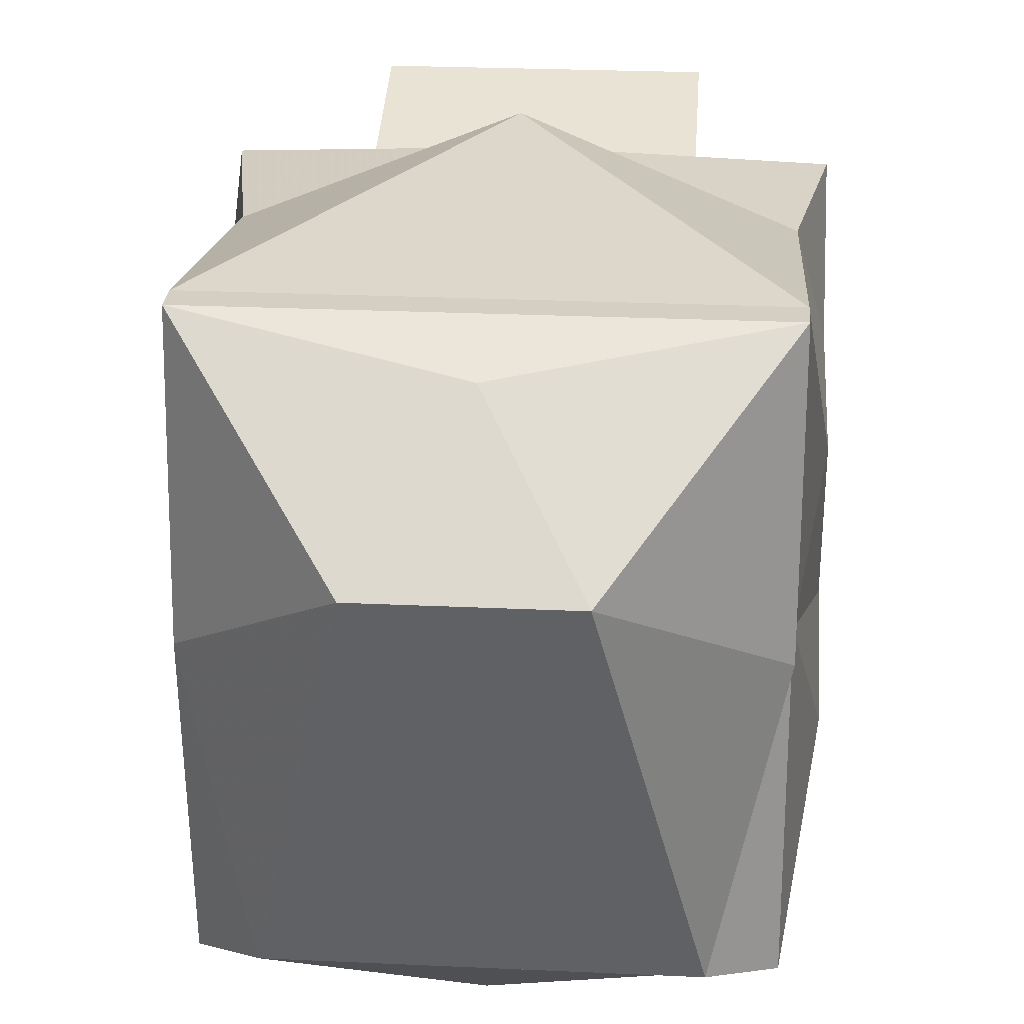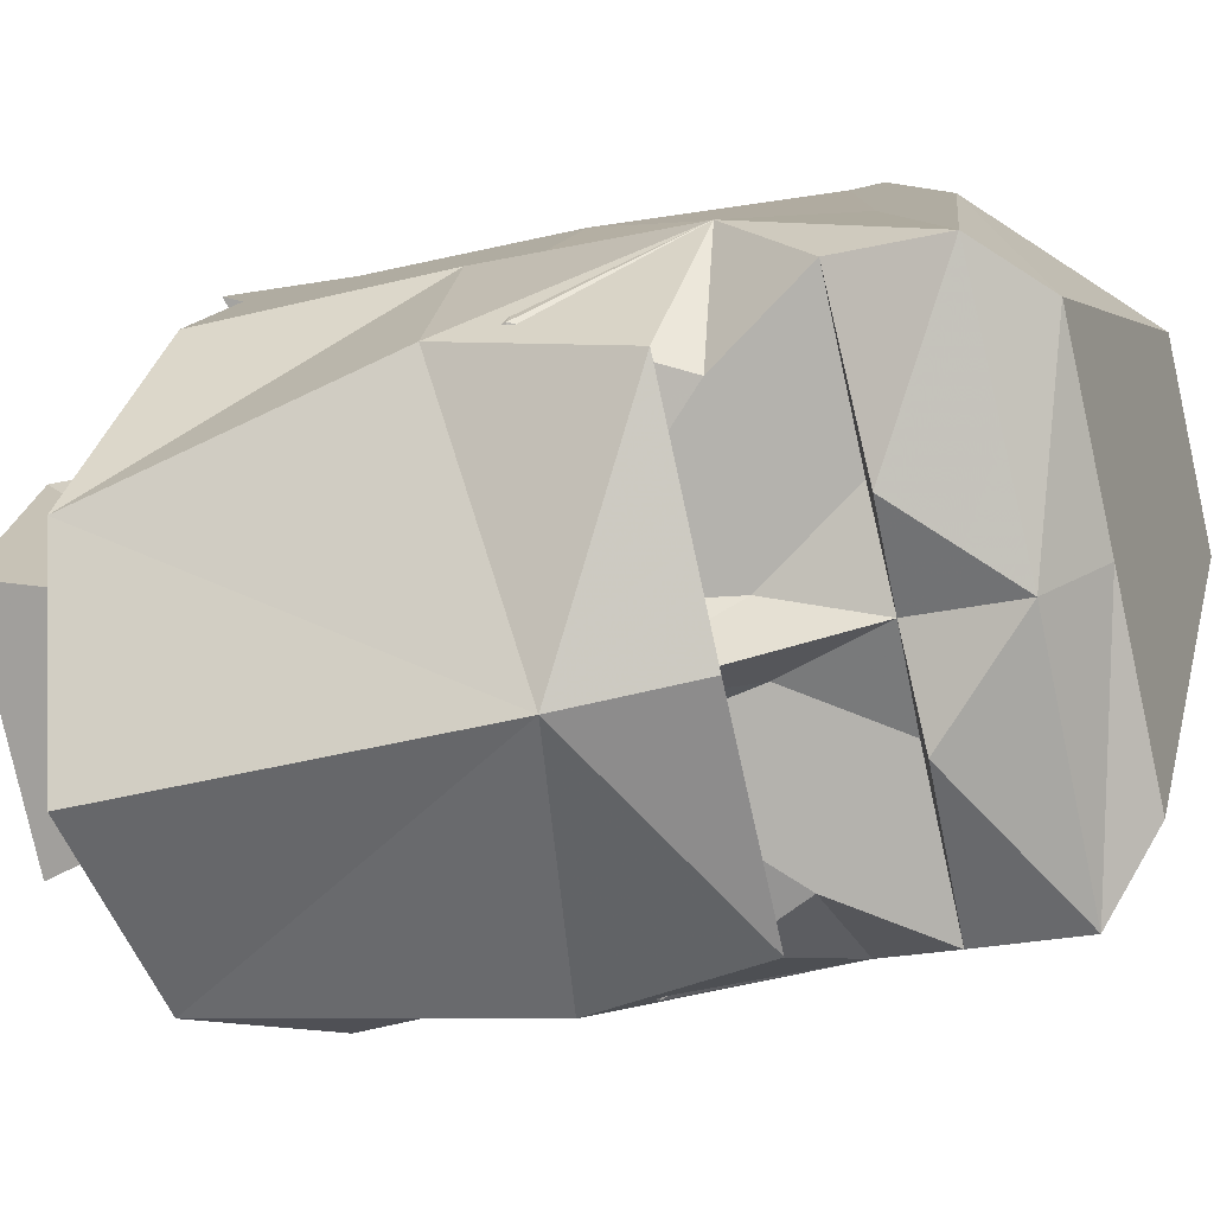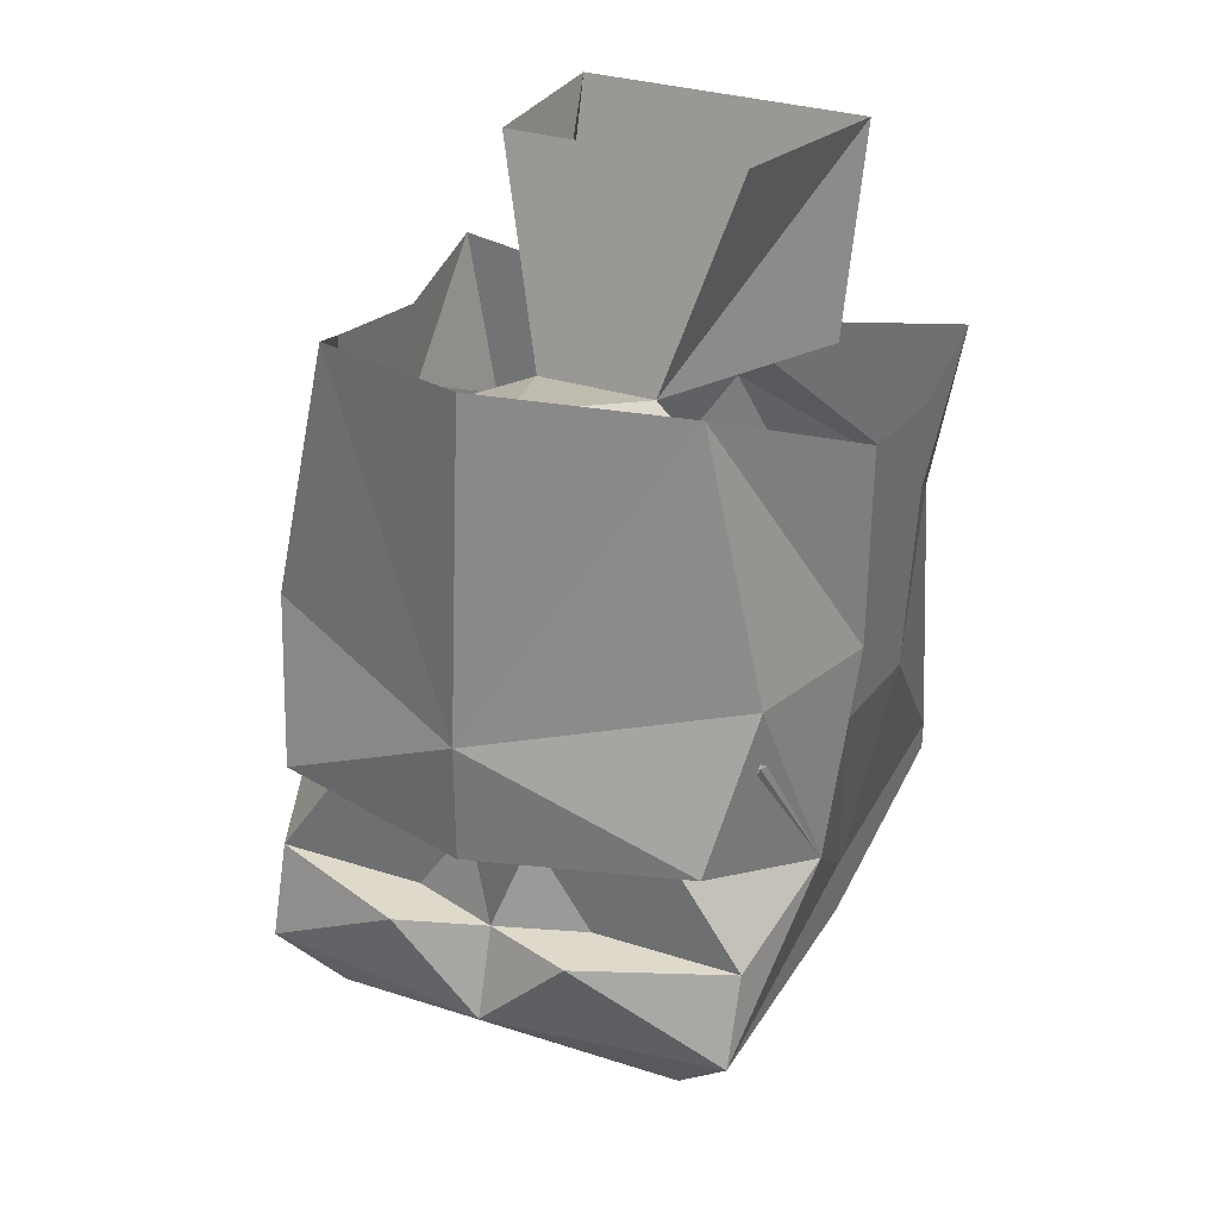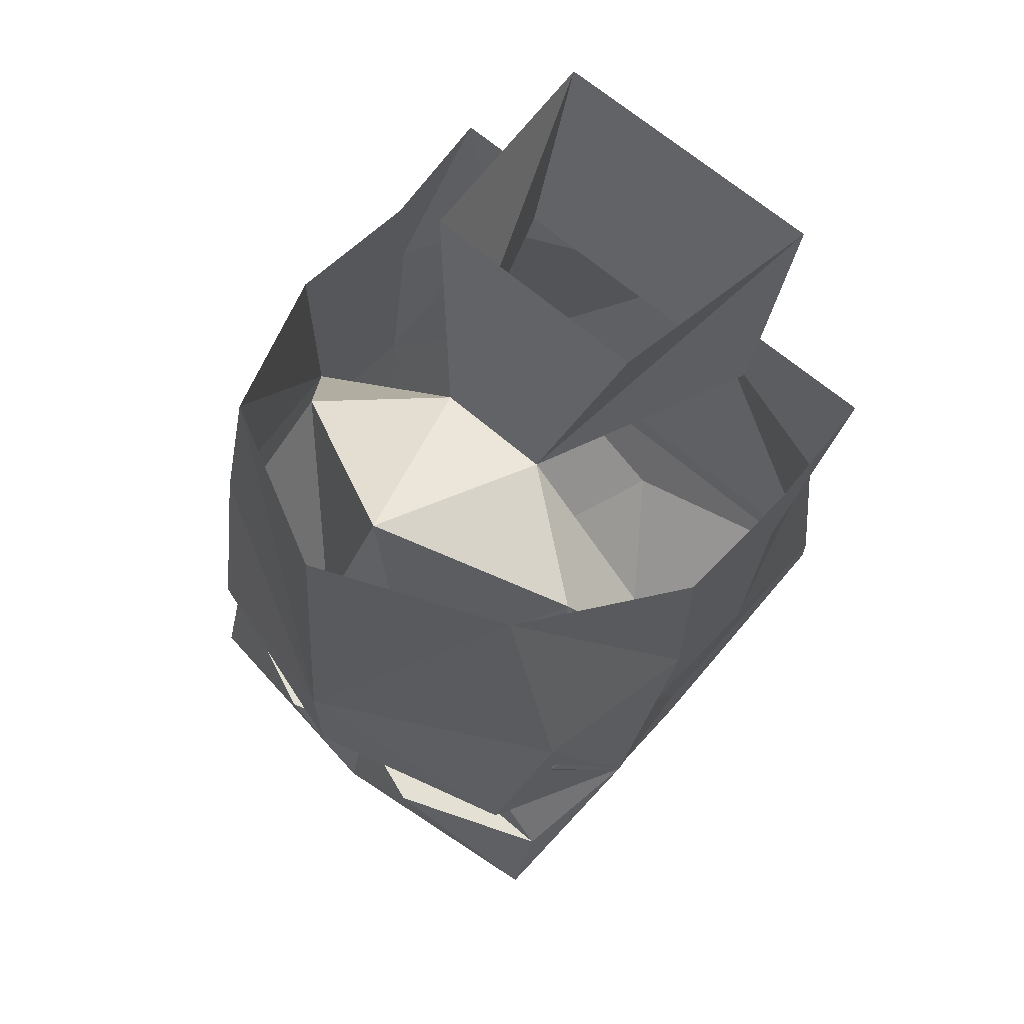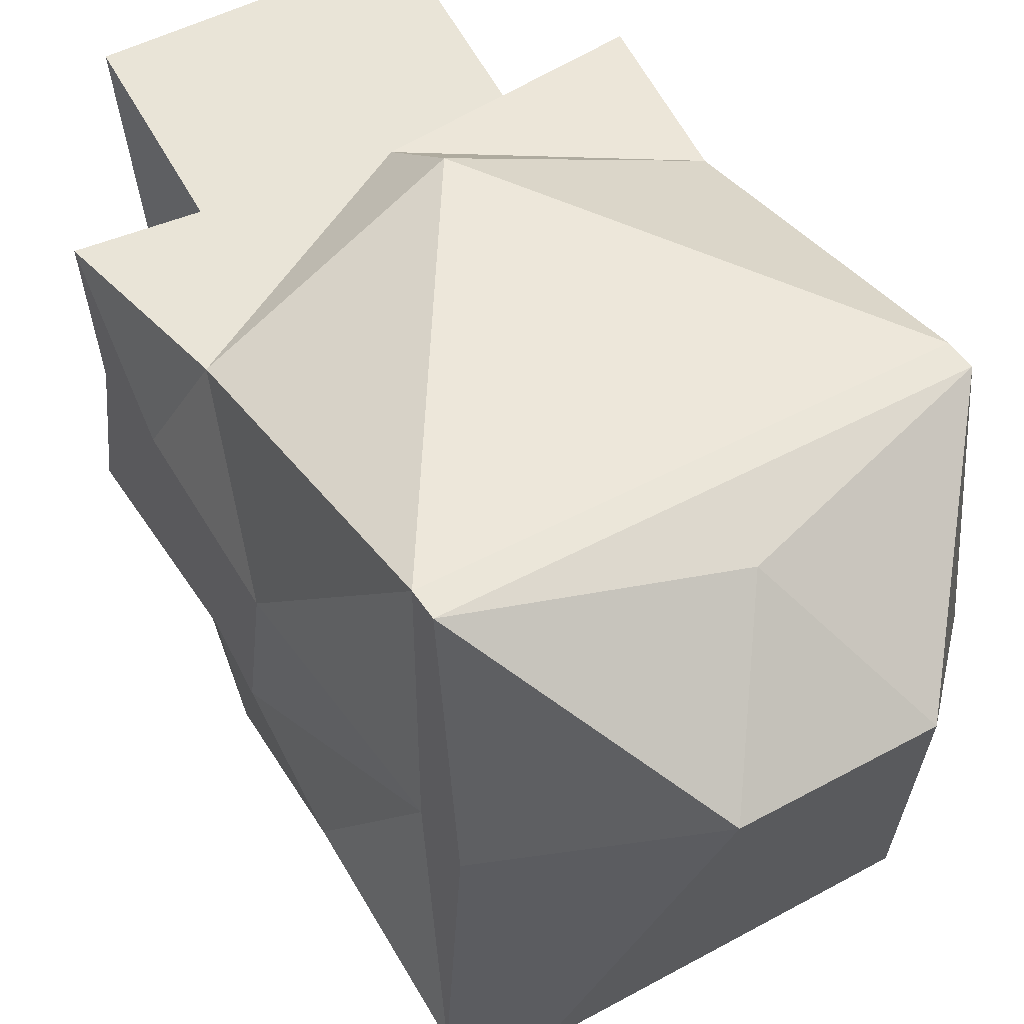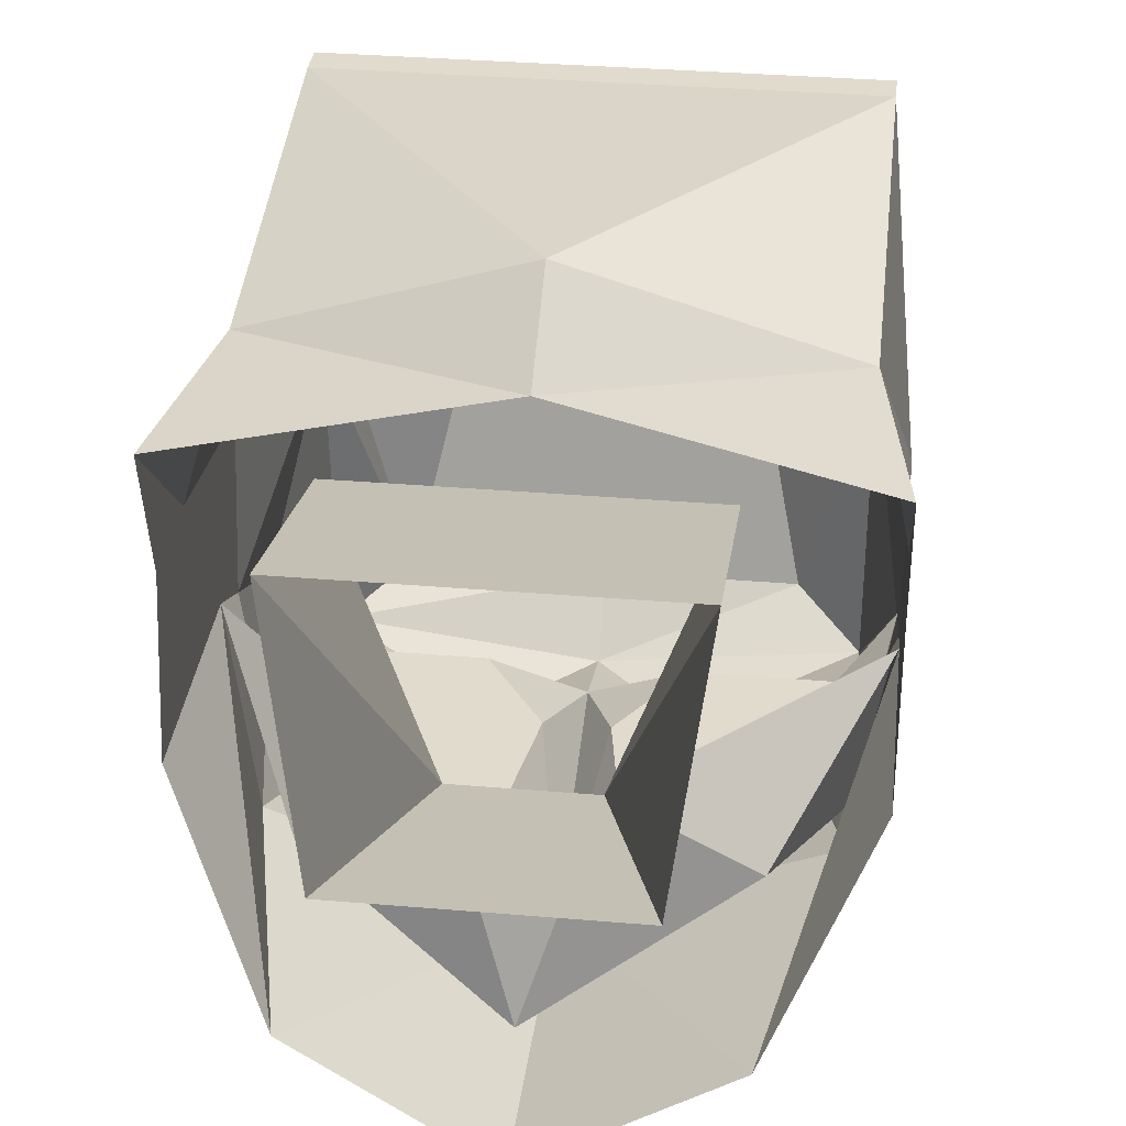
<metadata>
{"format":"obj","ext":"obj","renderer":"f3d","projection":"perspective","resolution":1024,"background":"white","views":[{"elev":25.8,"azim":4.2,"up":"+Z"},{"elev":-79.6,"azim":-77.5,"up":"+Z"},{"elev":31.8,"azim":-155.7,"up":"+Y"},{"elev":65.5,"azim":-139.0,"up":"+Y"},{"elev":48.3,"azim":-31.5,"up":"+Z"},{"elev":33.9,"azim":-173.4,"up":"+Z"}]}
</metadata>
<code>
v -0.007812 -1.406 -0.09375
v -0.02344 -1.414 -0.09375
v -0.04688 -1.406 -0.09375
v -0.03125 -1.398 -0.09375
v -0.03125 -1.391 -0.09375
v -0.01562 -1.359 -0.09375
v 0 -1.367 -0.1172
v 0 -1.398 -0.1094
v 0 -1.43 -0.1016
v -0.02344 -1.43 -0.09375
v -0.0625 -1.43 -0.09375
v -0.07031 -1.414 -0.0625
v -0.0625 -1.375 -0.08594
v 0.03125 -1.398 -0.09375
v 0.04688 -1.406 -0.09375
v 0.02344 -1.414 -0.09375
v 0.007812 -1.406 -0.09375
v 0.03125 -1.391 -0.09375
v 0.0625 -1.375 -0.08594
v 0.07031 -1.414 -0.0625
v 0.0625 -1.43 -0.09375
v 0.02344 -1.43 -0.09375
v 0.01562 -1.359 -0.09375
v 0.04688 -1.32 -0.0625
v 0.07031 -1.383 -0.04688
v 0.0625 -1.445 -0.02344
v 0.0625 -1.453 -0.1016
v 0.02344 -1.43 -0.1094
v 0 -1.453 -0.1094
v -0.02344 -1.43 -0.1094
v -0.0625 -1.453 -0.1016
v -0.0625 -1.445 -0.02344
v -0.07031 -1.383 -0.04688
v -0.0625 -1.359 -0.08594
v -0.05469 -1.398 -0.1016
v 0 -1.398 -0.1172
v 0.05469 -1.398 -0.1016
v 0.0625 -1.359 -0.08594
v 0.07031 -1.367 -0.03906
v 0.07031 -1.391 -0.007812
v 0.0625 -1.445 0.04688
v 0.0625 -1.461 -0.02344
v 0.04688 -1.469 -0.09375
v 0 -1.469 -0.09375
v -0.04688 -1.469 -0.09375
v -0.0625 -1.461 -0.02344
v -0.0625 -1.445 0.04688
v -0.07031 -1.391 -0.007812
v -0.07031 -1.367 -0.03906
v -0.04688 -1.289 -0.08594
v 0 -1.281 -0.1094
v 0.04688 -1.289 -0.08594
v 0.07031 -1.312 -0.03906
v 0.07031 -1.344 0
v 0.0625 -1.359 0.03125
v 0 -1.352 0.05469
v 0.0625 -1.453 0.04688
v 0.02344 -1.5 0.007812
v -0.02344 -1.5 0.007812
v -0.0625 -1.359 0.03125
v -0.07031 -1.344 0
v -0.07031 -1.312 -0.03906
v 0 -1.469 0.03906
v -0.0625 -1.453 0.04688
v 0 -1.328 0.03906
v -0.07031 -1.312 0.03125
v 0.07031 -1.312 0.03125
v 0.07031 -1.32 0
v -0.07031 -1.32 0
v -0.04688 -1.32 -0.0625
v -0.01562 -1.312 -0.03906
v 0 -1.297 -0.08594
v 0.01562 -1.312 -0.03906
v -0.03125 -1.258 -0.02344
v 0.03125 -1.258 -0.02344
v 0.03906 -1.266 0.03906
v 0.03906 -1.32 0.02344
v -0.03906 -1.266 0.03906
v -0.03906 -1.32 0.02344
f 1 2 3
f 1 3 4
f 14 15 16
f 14 16 17
f 1 4 5
f 1 5 6
f 1 6 7
f 1 7 8
f 1 8 9
f 1 9 10
f 1 10 2
f 2 10 3
f 3 10 11
f 3 11 12
f 3 12 13
f 3 13 5
f 3 5 4
f 14 17 18
f 14 18 15
f 15 18 19
f 15 19 20
f 15 20 21
f 15 21 22
f 15 22 16
f 16 22 17
f 17 22 9
f 17 9 8
f 17 8 7
f 17 7 23
f 17 23 18
f 18 23 19
f 19 23 24
f 19 24 25
f 19 25 20
f 21 28 22
f 22 28 9
f 9 30 10
f 10 30 11
f 33 13 12
f 13 33 70
f 13 70 6
f 13 6 5
f 33 49 70
f 70 49 71
f 70 71 72
f 70 72 6
f 6 72 23
f 23 72 24
f 24 72 73
f 24 73 39
f 24 39 25
f 71 73 72
f 20 25 26
f 20 26 27
f 20 27 21
f 21 27 28
f 9 28 29
f 9 29 30
f 11 30 31
f 11 31 12
f 12 31 32
f 12 32 33
f 12 33 34
f 12 34 35
f 35 34 7
f 35 7 36
f 36 7 37
f 37 7 38
f 37 38 20
f 20 38 25
f 25 38 39
f 25 39 40
f 25 40 26
f 26 40 41
f 27 29 28
f 29 31 30
f 32 47 48
f 32 48 33
f 33 48 49
f 33 49 34
f 34 49 50
f 34 50 7
f 7 50 51
f 7 51 52
f 7 52 38
f 38 52 39
f 39 52 53
f 39 53 54
f 39 54 40
f 40 54 55
f 40 55 41
f 41 55 56
f 41 56 47
f 42 57 58
f 42 58 43
f 43 58 44
f 44 58 59
f 44 59 45
f 56 60 47
f 47 60 48
f 48 60 61
f 48 61 49
f 49 61 62
f 49 62 50
f 59 58 63
f 59 63 64
f 59 64 46
f 59 46 45
f 63 58 57
f 63 57 64
f 65 66 60
f 65 60 56
f 65 56 55
f 65 55 67
f 67 55 54
f 67 54 68
f 68 54 53
f 66 69 61
f 66 61 60
f 69 62 61
f 26 41 42
f 26 42 43
f 26 43 27
f 27 43 44
f 27 44 29
f 31 29 45
f 31 45 46
f 31 46 32
f 32 46 47
f 41 47 57
f 41 57 42
f 44 45 29
f 64 57 47
f 64 47 46
f 73 71 74
f 73 74 75
f 73 75 76
f 73 76 77
f 77 76 78
f 77 78 79
f 79 78 71
f 71 78 74

</code>
